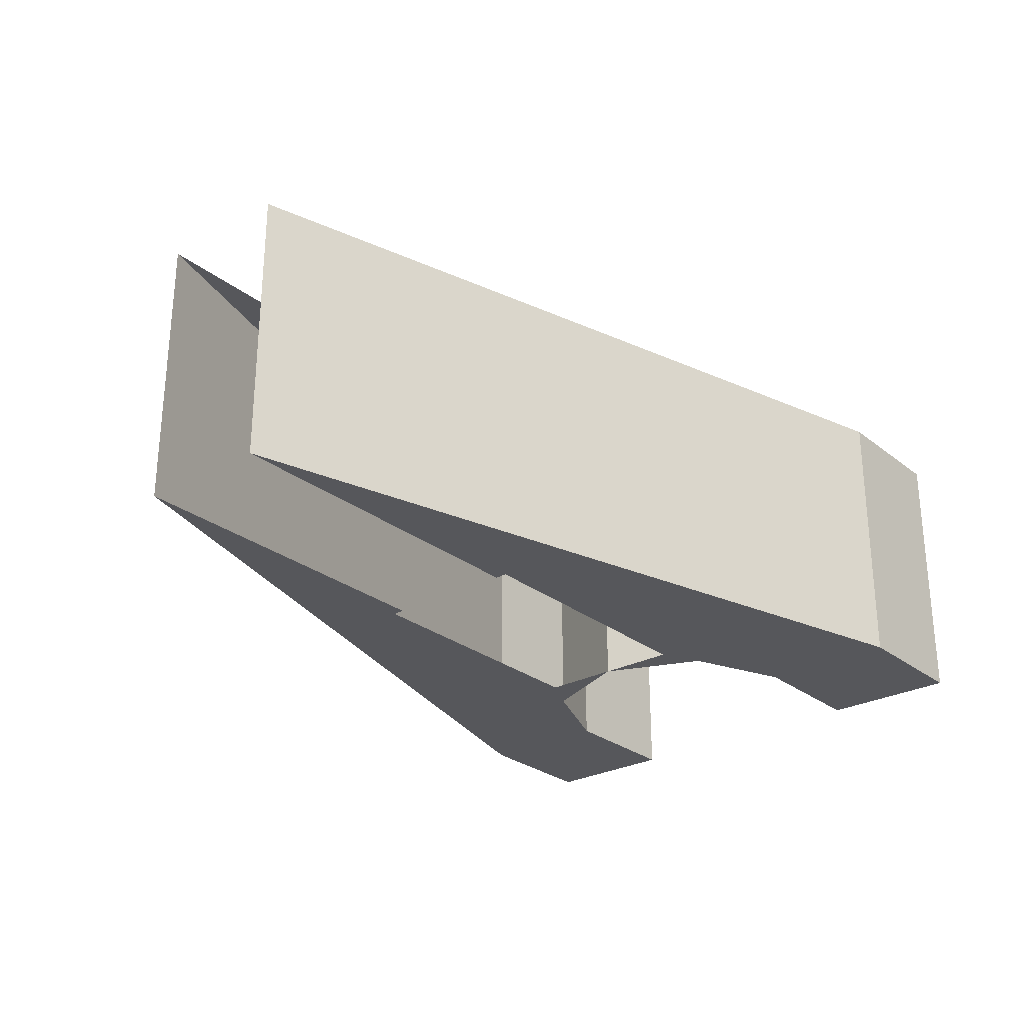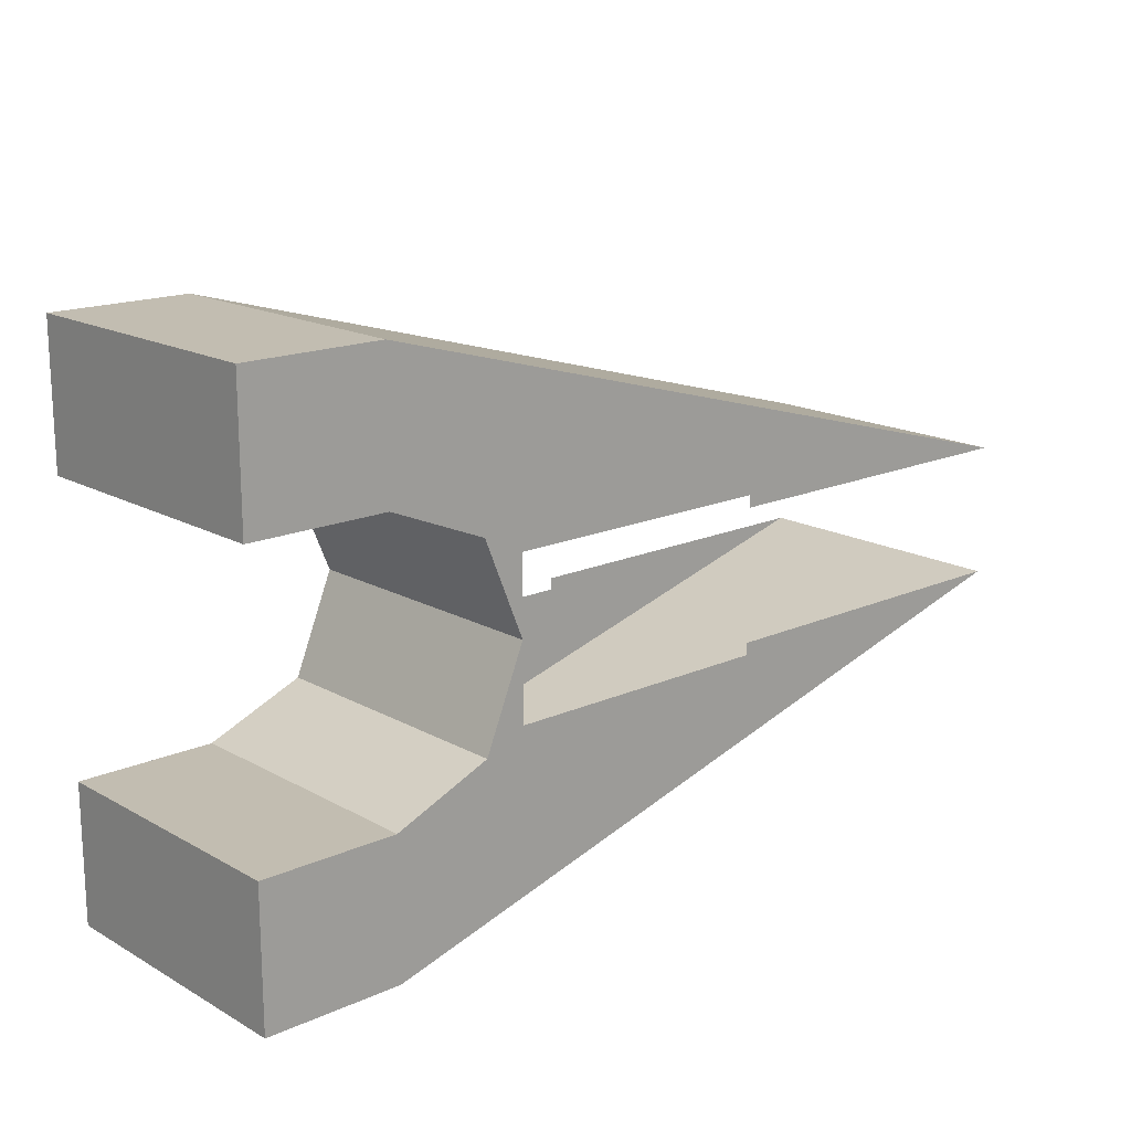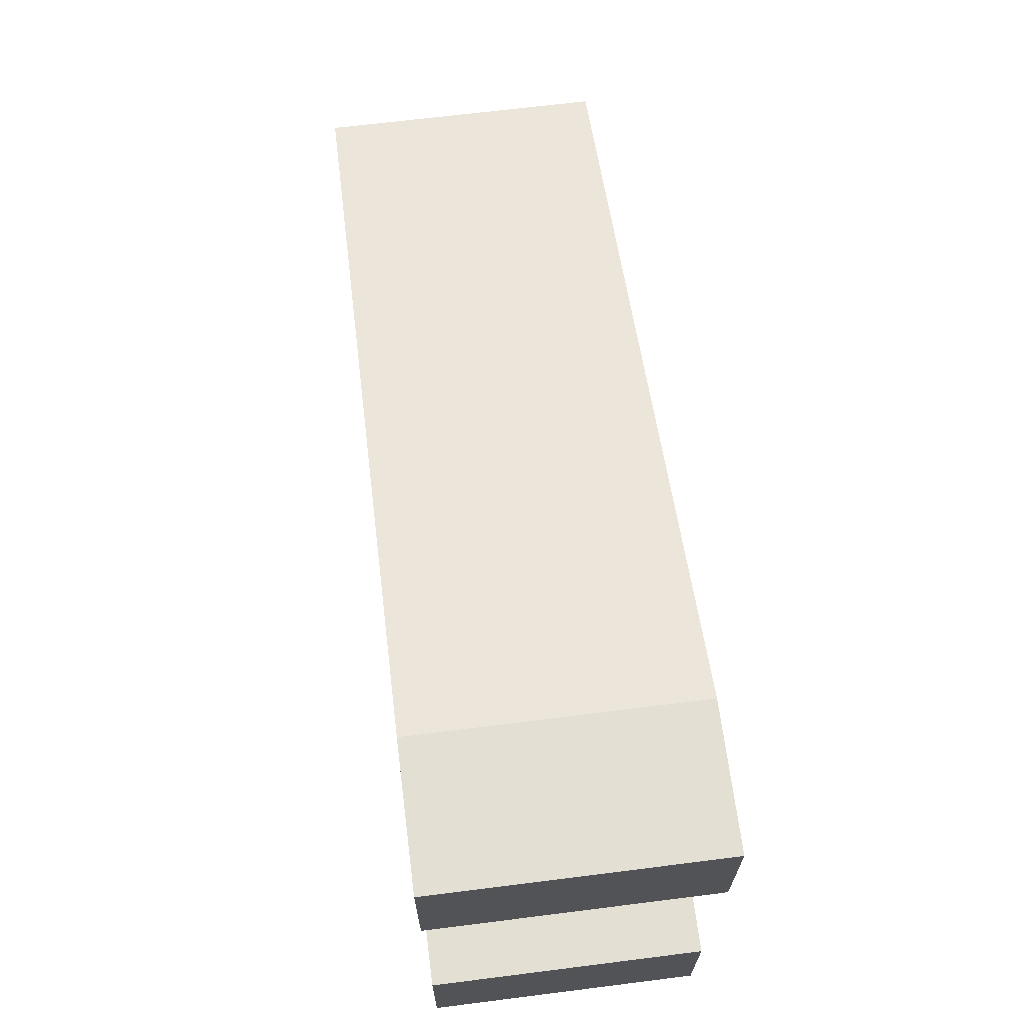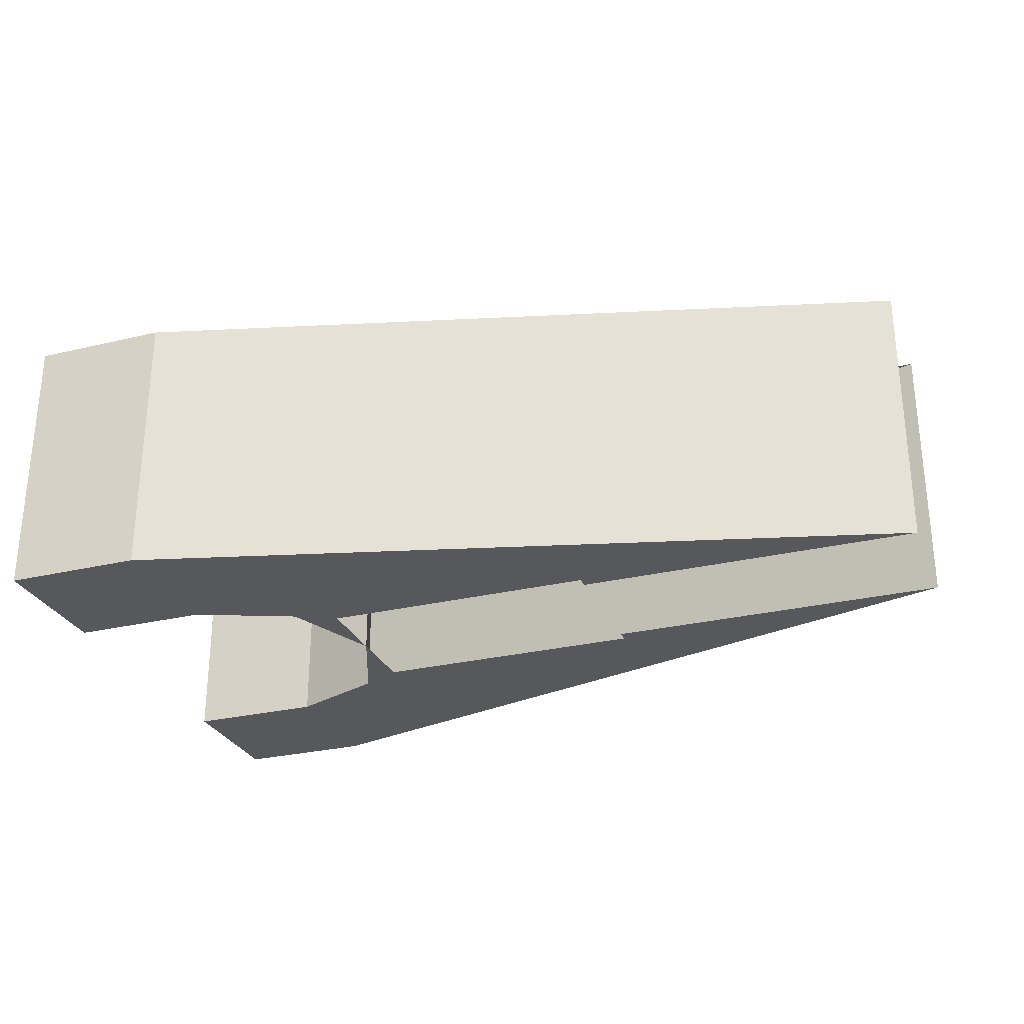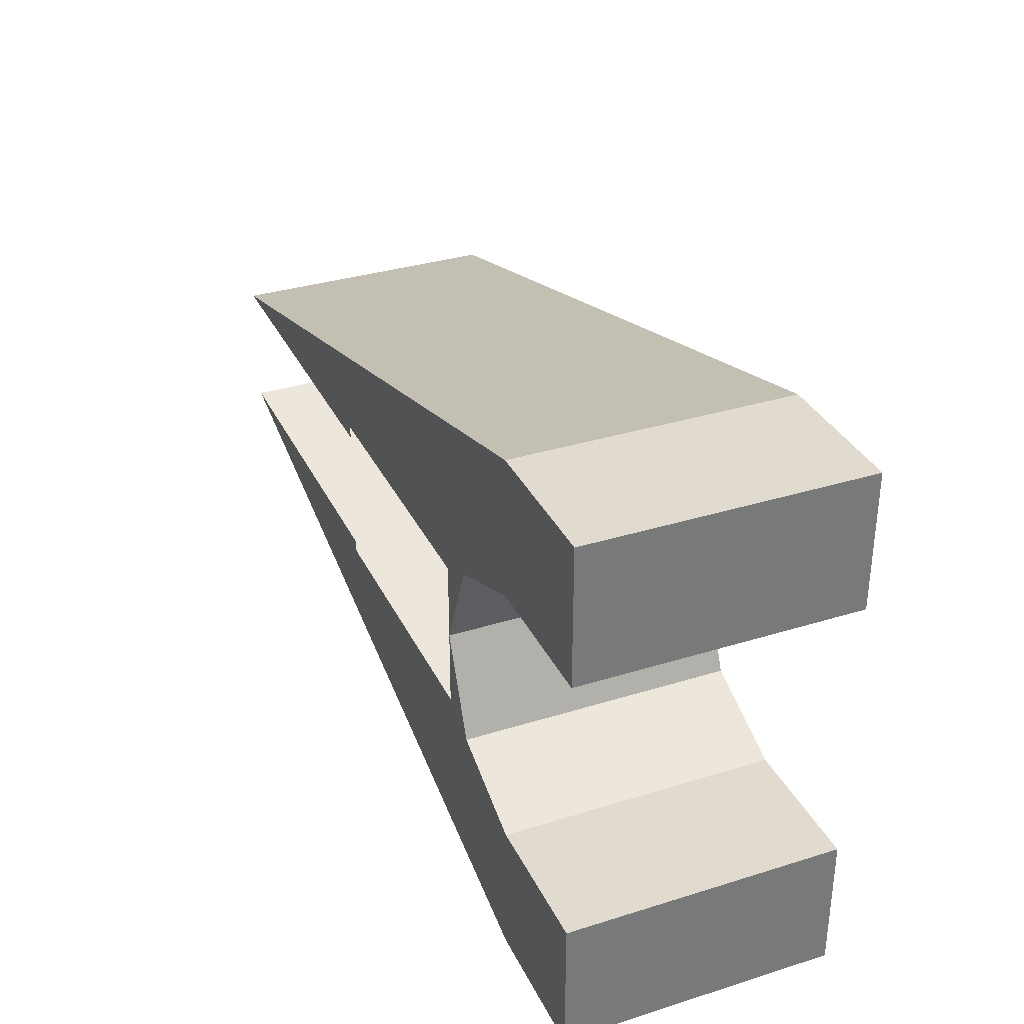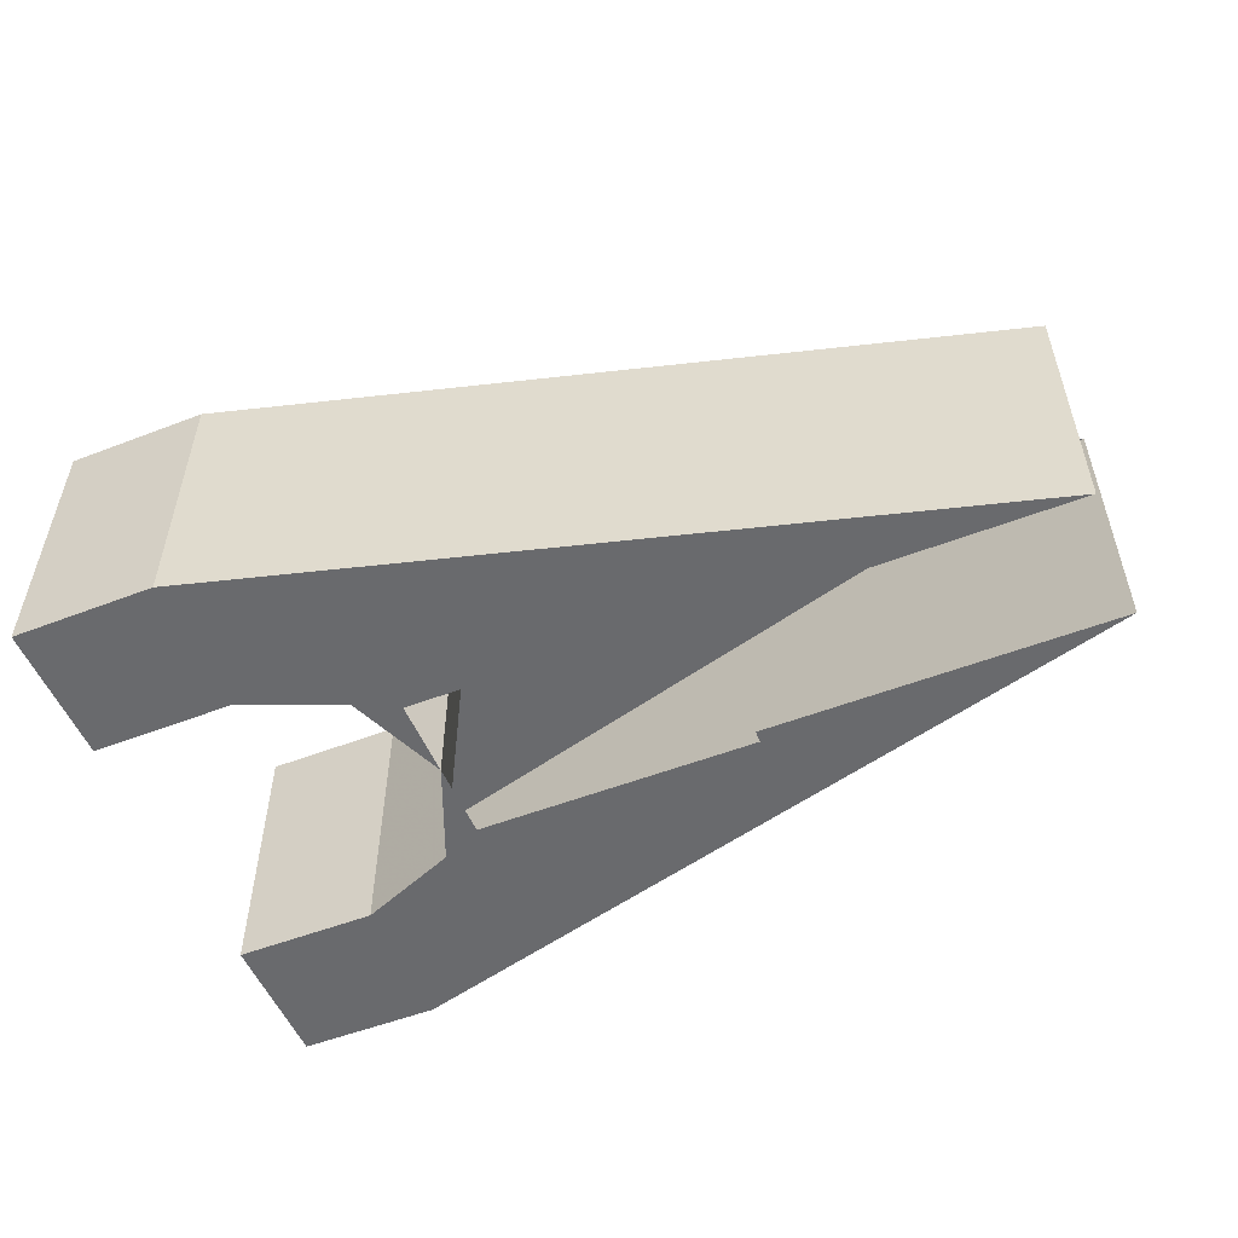
<metadata>
{"format":"obj","ext":"obj","renderer":"f3d","projection":"perspective","resolution":1024,"background":"white","views":[{"elev":-27.1,"azim":129.8,"up":"+Y"},{"elev":16.8,"azim":-41.9,"up":"+Z"},{"elev":67.0,"azim":-97.2,"up":"+Z"},{"elev":-28.2,"azim":19.9,"up":"+Y"},{"elev":33.5,"azim":-113.0,"up":"+Z"},{"elev":-53.1,"azim":22.4,"up":"+Y"}]}
</metadata>
<code>
v 0.1414 -0.2 0.1414
v 0 -0.2 0.2
v 0 0.2 0.2
v 0.1414 0.2 0.1414
v 0.2 -0.2 0
v 0.1414 -0.2 0.1414
v 0.1414 0.2 0.1414
v 0.2 0.2 0
v 0.1414 -0.2 -0.1414
v 0.2 -0.2 0
v 0.2 0.2 0
v 0.1414 0.2 -0.1414
v 0 -0.2 -0.2
v 0.1414 -0.2 -0.1414
v 0.1414 0.2 -0.1414
v 0 0.2 -0.2
v -0.2 0.2 -0.2
v -0.2 -0.2 -0.2
v 0 -0.2 -0.2
v 0 0.2 -0.2
v -0.2 -0.2 -0.2
v -0.2 0.2 -0.2
v -0.2 0.2 -0.4
v -0.2 -0.2 -0.4
v 0 -0.2 -0.4
v -0.2 -0.2 -0.4
v -0.2 0.2 -0.4
v 0 0.2 -0.4
v 0 -0.2 -0.2
v -0.2 -0.2 -0.2
v -0.2 -0.2 -0.4
v 0 -0.2 -0.4
v 0 -0.2 -0.2
v 0 -0.2 -0.4
v 0.2 -0.2 -0.2
v 0.6 -0.2 -0.1125
v 0.2 -0.2 -0.1125
v 0.2 -0.2 -0.2
v 1.1 -0.2 -0.095
v 0.6 -0.2 -0.095
v 0.6 -0.2 -0.1125
v 0.6 -0.2 -0.1125
v 0.2 -0.2 -0.2
v 0 -0.2 -0.4
v 1.1 -0.2 -0.095
v -0.2 0.2 -0.4
v -0.2 0.2 -0.2
v 0 0.2 -0.2
v 0 0.2 -0.4
v 0.2 0.2 -0.2
v 0 0.2 -0.4
v 0 0.2 -0.2
v 0.2 0.2 -0.2
v 0.2 0.2 -0.1125
v 0.6 0.2 -0.1125
v 0.6 0.2 -0.1125
v 0.6 0.2 -0.095
v 1.1 0.2 -0.095
v 0 0.2 -0.4
v 0.2 0.2 -0.2
v 0.6 0.2 -0.1125
v 1.1 0.2 -0.095
v 0 -0.2 0.2
v -0.2 -0.2 0.2
v -0.2 0.2 0.2
v 0 0.2 0.2
v -0.2 0.2 0.4
v -0.2 0.2 0.2
v -0.2 -0.2 0.2
v -0.2 -0.2 0.4
v -0.2 0.2 0.4
v -0.2 -0.2 0.4
v 0 -0.2 0.4
v 0 0.2 0.4
v -0.2 -0.2 0.4
v -0.2 -0.2 0.2
v 0 -0.2 0.2
v 0 -0.2 0.4
v 0.2 -0.2 0.2
v 0 -0.2 0.4
v 0 -0.2 0.2
v 0.2 -0.2 0.2
v 0.2 -0.2 0.1125
v 0.6 -0.2 0.1125
v 0.6 -0.2 0.1125
v 0.6 -0.2 0.095
v 1.1 -0.2 0.095
v 0 -0.2 0.4
v 0.2 -0.2 0.2
v 0.6 -0.2 0.1125
v 1.1 -0.2 0.095
v 0 0.2 0.2
v -0.2 0.2 0.2
v -0.2 0.2 0.4
v 0 0.2 0.4
v 0 0.2 0.2
v 0 0.2 0.4
v 0.2 0.2 0.2
v 0.6 0.2 0.1125
v 0.2 0.2 0.1125
v 0.2 0.2 0.2
v 1.1 0.2 0.095
v 0.6 0.2 0.095
v 0.6 0.2 0.1125
v 0.6 0.2 0.1125
v 0.2 0.2 0.2
v 0 0.2 0.4
v 1.1 0.2 0.095
v 1.1 0.2 0.095
v 0 0.2 0.4
v 0 -0.2 0.4
v 1.1 -0.2 0.095
v 1.1 -0.2 -0.095
v 0 -0.2 -0.4
v 0 0.2 -0.4
v 1.1 0.2 -0.095
v 0.2 -0.2 0.2
v 0.1414 -0.2 0.1414
v 0 -0.2 0.2
v 0.2 -0.2 0.2
v 0.2 -0.2 0
v 0.1414 -0.2 0.1414
v 0.2 -0.2 -0.2
v 0.1414 -0.2 -0.1414
v 0.2 -0.2 0
v 0.2 -0.2 -0.2
v 0 -0.2 -0.2
v 0.1414 -0.2 -0.1414
v 0.2 0.2 -0.2
v 0.1414 0.2 -0.1414
v 0 0.2 -0.2
v 0.2 0.2 -0.2
v 0.2 0.2 0
v 0.1414 0.2 -0.1414
v 0.2 0.2 0.2
v 0.1414 0.2 0.1414
v 0.2 0.2 0
v 0.2 0.2 0.2
v 0 0.2 0.2
v 0.1414 0.2 0.1414
g mesh6900945
f 1 2 3
f 3 4 1
f 5 6 7
f 7 8 5
f 9 10 11
f 11 12 9
f 13 14 15
f 15 16 13
g mesh6900949
f 17 18 19
f 19 20 17
f 21 22 23
f 23 24 21
f 25 26 27
f 27 28 25
f 29 30 31
f 31 32 29
f 33 34 35
f 36 37 38
f 39 40 41
f 42 43 44
f 44 45 42
f 46 47 48
f 48 49 46
f 50 51 52
f 53 54 55
f 56 57 58
f 59 60 61
f 61 62 59
g mesh6900950
f 63 64 65
f 65 66 63
f 67 68 69
f 69 70 67
f 71 72 73
f 73 74 71
f 75 76 77
f 77 78 75
f 79 80 81
f 82 83 84
f 85 86 87
f 88 89 90
f 90 91 88
f 92 93 94
f 94 95 92
f 96 97 98
f 99 100 101
f 102 103 104
f 105 106 107
f 107 108 105
g mesh6900951
f 109 110 111
f 111 112 109
f 113 114 115
f 115 116 113
g mesh6900953
f 117 119 118
f 120 122 121
f 123 125 124
f 126 128 127
g mesh6900955
f 129 131 130
f 132 134 133
f 135 137 136
f 138 140 139

</code>
